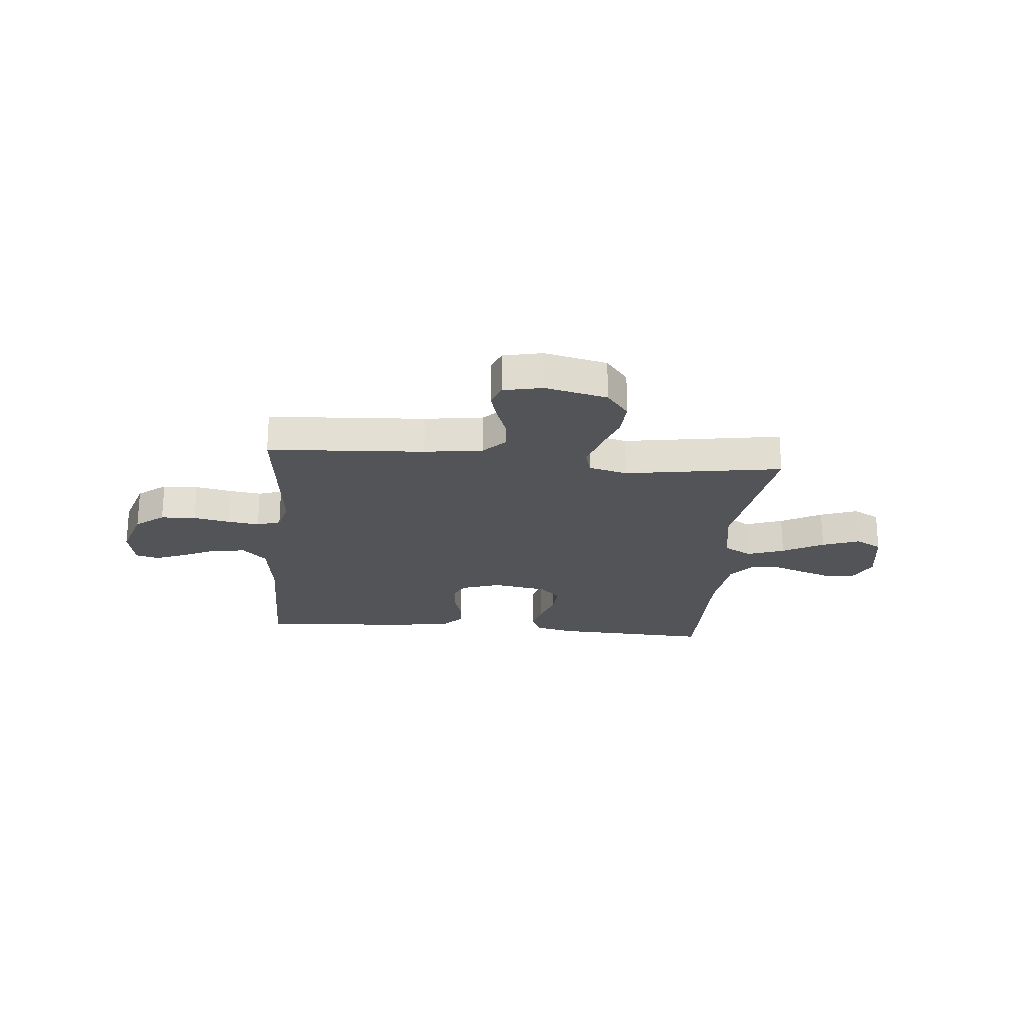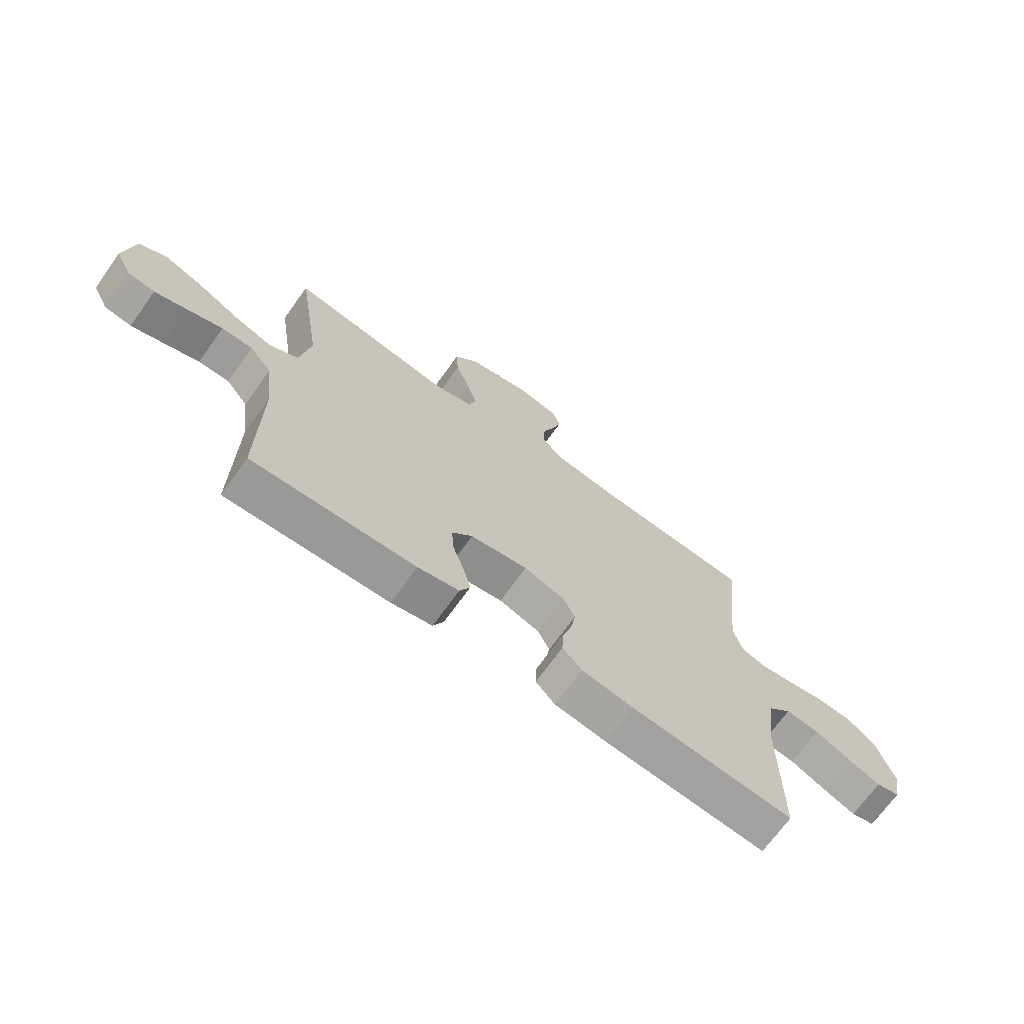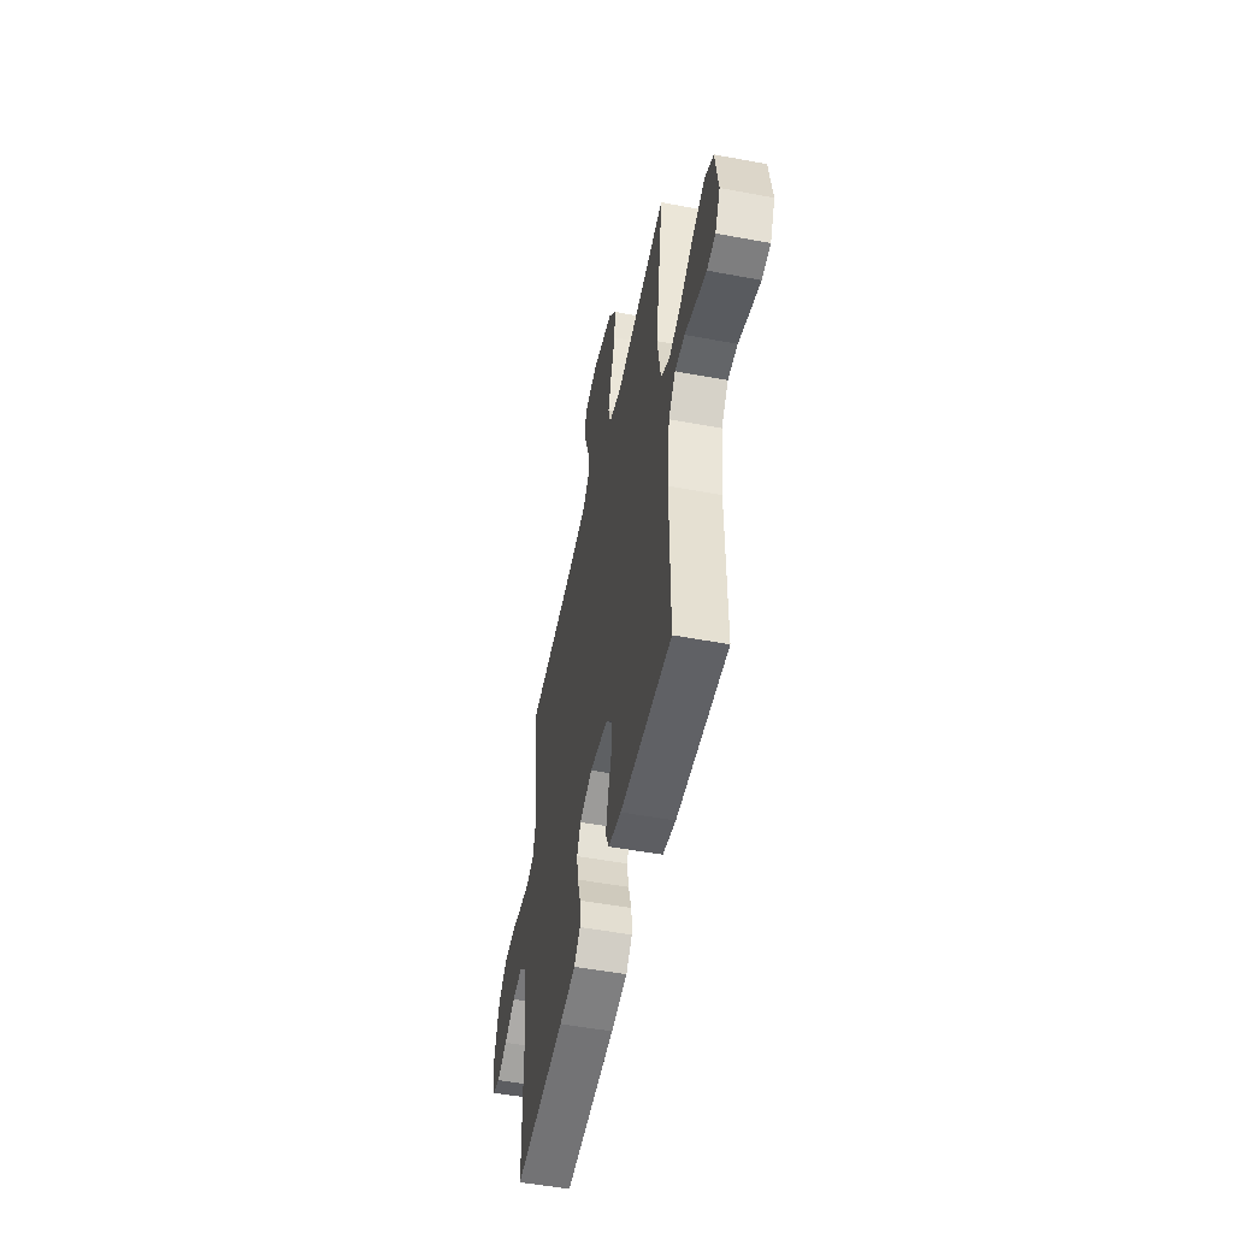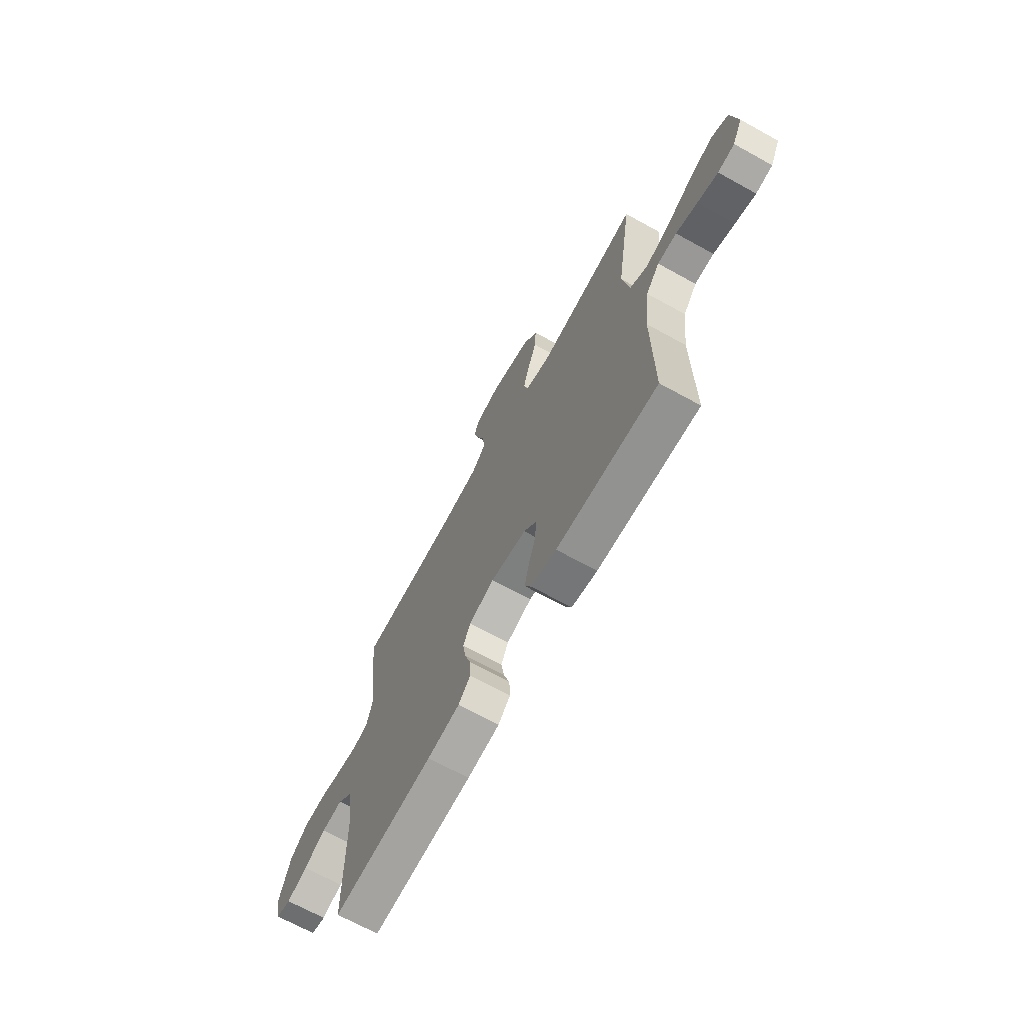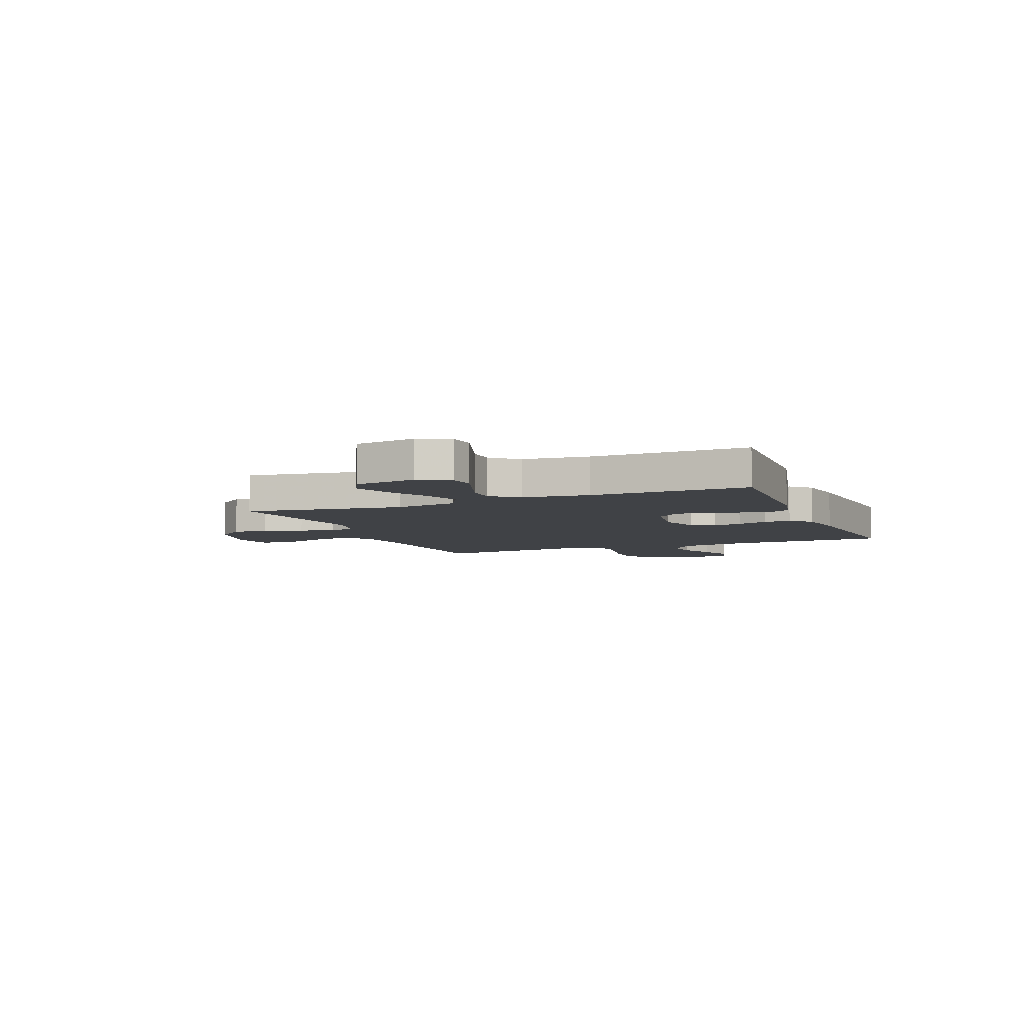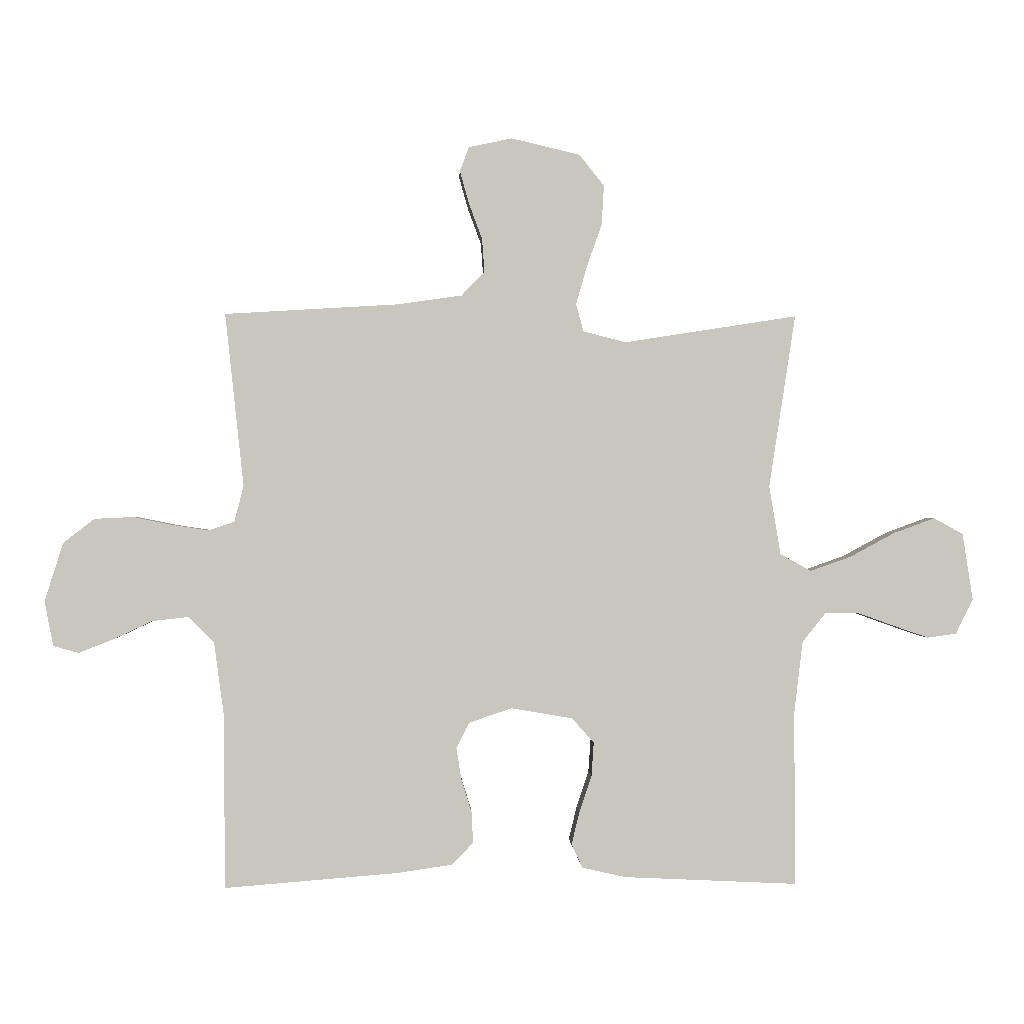
<metadata>
{"format":"obj","ext":"obj","renderer":"f3d","projection":"perspective","resolution":1024,"background":"white","views":[{"elev":-22.9,"azim":-5.2,"up":"+Y"},{"elev":-70.2,"azim":144.3,"up":"+Z"},{"elev":-51.4,"azim":78.5,"up":"+Z"},{"elev":-68.7,"azim":61.1,"up":"+Z"},{"elev":-6.3,"azim":112.3,"up":"+Y"},{"elev":-0.2,"azim":-2.6,"up":"+Z"}]}
</metadata>
<code>
v -0.5 0.07 -0.5
v -0.502 0.07 -0.2
v -0.519 0.07 -0.073
v -0.564 0.07 -0.028
v -0.626 0.07 -0.035
v -0.692 0.07 -0.066
v -0.753 0.07 -0.09
v -0.797 0.07 -0.078
v -0.812 0.07 0
v -0.78 0.07 0.101
v -0.726 0.07 0.143
v -0.659 0.07 0.146
v -0.59 0.07 0.132
v -0.529 0.07 0.123
v -0.484 0.07 0.138
v -0.468 0.07 0.2
v -0.5 0.07 0.5
v -0.2 0.07 0.518
v -0.088 0.07 0.534
v -0.048 0.07 0.576
v -0.052 0.07 0.633
v -0.075 0.07 0.695
v -0.091 0.07 0.752
v -0.075 0.07 0.794
v 0 0.07 0.81
v 0.119 0.07 0.782
v 0.162 0.07 0.728
v 0.158 0.07 0.659
v 0.132 0.07 0.586
v 0.113 0.07 0.52
v 0.126 0.07 0.472
v 0.2 0.07 0.453
v 0.5 0.07 0.5
v 0.454 0.07 0.2
v 0.474 0.07 0.081
v 0.527 0.07 0.051
v 0.598 0.07 0.076
v 0.676 0.07 0.118
v 0.747 0.07 0.144
v 0.798 0.07 0.116
v 0.816 0.07 0
v 0.786 0.07 -0.06
v 0.736 0.07 -0.067
v 0.675 0.07 -0.046
v 0.611 0.07 -0.023
v 0.554 0.07 -0.023
v 0.513 0.07 -0.074
v 0.498 0.07 -0.2
v 0.5 0.07 -0.5
v 0.2 0.07 -0.486
v 0.124 0.07 -0.469
v 0.105 0.07 -0.428
v 0.119 0.07 -0.371
v 0.14 0.07 -0.308
v 0.144 0.07 -0.25
v 0.106 0.07 -0.207
v 0 0.07 -0.189
v -0.075 0.07 -0.214
v -0.097 0.07 -0.259
v -0.088 0.07 -0.314
v -0.07 0.07 -0.372
v -0.068 0.07 -0.424
v -0.104 0.07 -0.462
v -0.2 0.07 -0.476
v -0.5 0 -0.5
v -0.502 0 -0.2
v -0.519 0 -0.073
v -0.564 0 -0.028
v -0.626 0 -0.035
v -0.692 0 -0.066
v -0.753 0 -0.09
v -0.797 0 -0.078
v -0.812 0 0
v -0.78 0 0.101
v -0.726 0 0.143
v -0.659 0 0.146
v -0.59 0 0.132
v -0.529 0 0.123
v -0.484 0 0.138
v -0.468 0 0.2
v -0.5 0 0.5
v -0.2 0 0.518
v -0.088 0 0.534
v -0.048 0 0.576
v -0.052 0 0.633
v -0.075 0 0.695
v -0.091 0 0.752
v -0.075 0 0.794
v 0 0 0.81
v 0.119 0 0.782
v 0.162 0 0.728
v 0.158 0 0.659
v 0.132 0 0.586
v 0.113 0 0.52
v 0.126 0 0.472
v 0.2 0 0.453
v 0.5 0 0.5
v 0.454 0 0.2
v 0.474 0 0.081
v 0.527 0 0.051
v 0.598 0 0.076
v 0.676 0 0.118
v 0.747 0 0.144
v 0.798 0 0.116
v 0.816 0 0
v 0.786 0 -0.06
v 0.736 0 -0.067
v 0.675 0 -0.046
v 0.611 0 -0.023
v 0.554 0 -0.023
v 0.513 0 -0.074
v 0.498 0 -0.2
v 0.5 0 -0.5
v 0.2 0 -0.486
v 0.124 0 -0.469
v 0.105 0 -0.428
v 0.119 0 -0.371
v 0.14 0 -0.308
v 0.144 0 -0.25
v 0.106 0 -0.207
v 0 0 -0.189
v -0.075 0 -0.214
v -0.097 0 -0.259
v -0.088 0 -0.314
v -0.07 0 -0.372
v -0.068 0 -0.424
v -0.104 0 -0.462
v -0.2 0 -0.476
f 64 1 2
f 63 64 2
f 62 63 2
f 61 62 2
f 60 61 2
f 59 60 2 3
f 58 59 3 4
f 57 58 4
f 56 57 4
f 52 53 54
f 51 52 54
f 50 51 54
f 49 50 54
f 48 49 54
f 47 48 54 55
f 46 47 55 56
f 43 44 45
f 42 43 45
f 41 42 45
f 40 41 45
f 39 40 45
f 38 39 45
f 37 38 45
f 36 37 45 46
f 46 56 4
f 36 46 4
f 35 36 4
f 32 33 34
f 34 35 4
f 32 34 4
f 31 32 4
f 27 28 29
f 26 27 29
f 25 26 29
f 24 25 29
f 23 24 29
f 22 23 29
f 21 22 29
f 20 21 29 30
f 31 4 5
f 30 31 5
f 20 30 5
f 19 20 5
f 16 17 18
f 15 16 18 19
f 11 12 13
f 10 11 13
f 9 10 13
f 8 9 13
f 7 8 13
f 6 7 13
f 5 6 13
f 5 13 14
f 15 19 5
f 5 14 15
f 66 65 128
f 66 128 127
f 66 127 126
f 66 126 125
f 66 125 124
f 67 66 124 123
f 68 67 123 122
f 68 122 121
f 68 121 120
f 118 117 116
f 118 116 115
f 118 115 114
f 118 114 113
f 118 113 112
f 119 118 112 111
f 120 119 111 110
f 109 108 107
f 109 107 106
f 109 106 105
f 109 105 104
f 109 104 103
f 109 103 102
f 109 102 101
f 110 109 101 100
f 68 120 110
f 68 110 100
f 68 100 99
f 98 97 96
f 68 99 98
f 68 98 96
f 68 96 95
f 93 92 91
f 93 91 90
f 93 90 89
f 93 89 88
f 93 88 87
f 93 87 86
f 93 86 85
f 94 93 85 84
f 69 68 95
f 69 95 94
f 69 94 84
f 69 84 83
f 82 81 80
f 83 82 80 79
f 77 76 75
f 77 75 74
f 77 74 73
f 77 73 72
f 77 72 71
f 77 71 70
f 77 70 69
f 78 77 69
f 69 83 79
f 79 78 69
f 1 65 66 2
f 2 66 67 3
f 3 67 68 4
f 4 68 69 5
f 5 69 70 6
f 6 70 71 7
f 7 71 72 8
f 8 72 73 9
f 9 73 74 10
f 10 74 75 11
f 11 75 76 12
f 12 76 77 13
f 13 77 78 14
f 14 78 79 15
f 15 79 80 16
f 16 80 81 17
f 17 81 82 18
f 18 82 83 19
f 19 83 84 20
f 20 84 85 21
f 21 85 86 22
f 22 86 87 23
f 23 87 88 24
f 24 88 89 25
f 25 89 90 26
f 26 90 91 27
f 27 91 92 28
f 28 92 93 29
f 29 93 94 30
f 30 94 95 31
f 31 95 96 32
f 32 96 97 33
f 33 97 98 34
f 34 98 99 35
f 35 99 100 36
f 36 100 101 37
f 37 101 102 38
f 38 102 103 39
f 39 103 104 40
f 40 104 105 41
f 41 105 106 42
f 42 106 107 43
f 43 107 108 44
f 44 108 109 45
f 45 109 110 46
f 46 110 111 47
f 47 111 112 48
f 48 112 113 49
f 49 113 114 50
f 50 114 115 51
f 51 115 116 52
f 52 116 117 53
f 53 117 118 54
f 54 118 119 55
f 55 119 120 56
f 56 120 121 57
f 57 121 122 58
f 58 122 123 59
f 59 123 124 60
f 60 124 125 61
f 61 125 126 62
f 62 126 127 63
f 63 127 128 64
f 64 128 65 1

</code>
